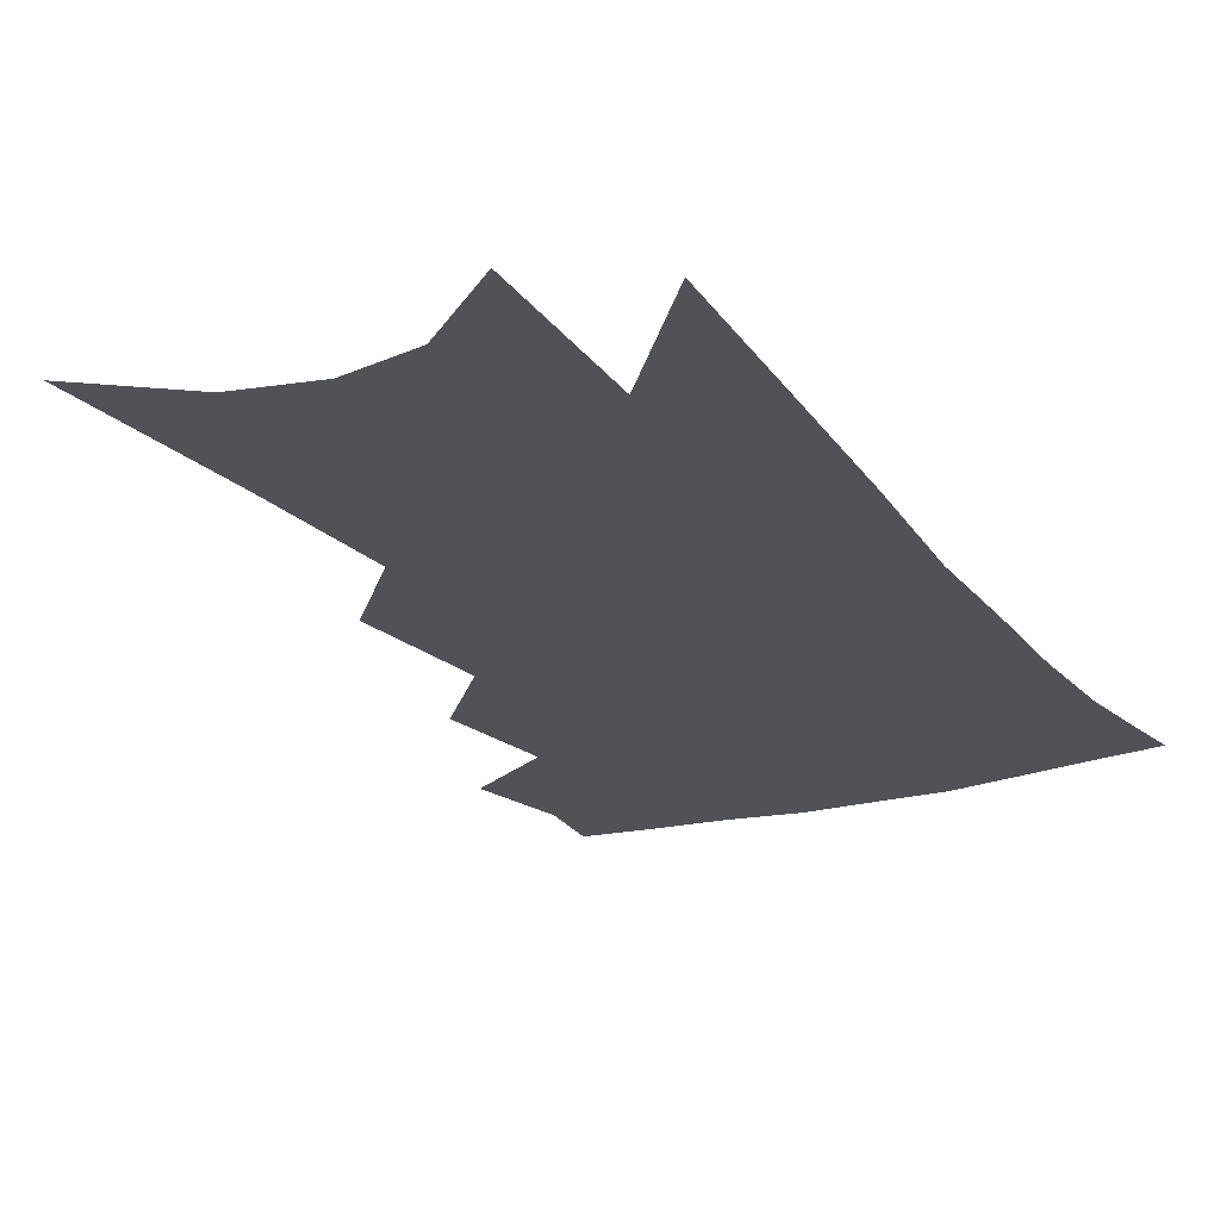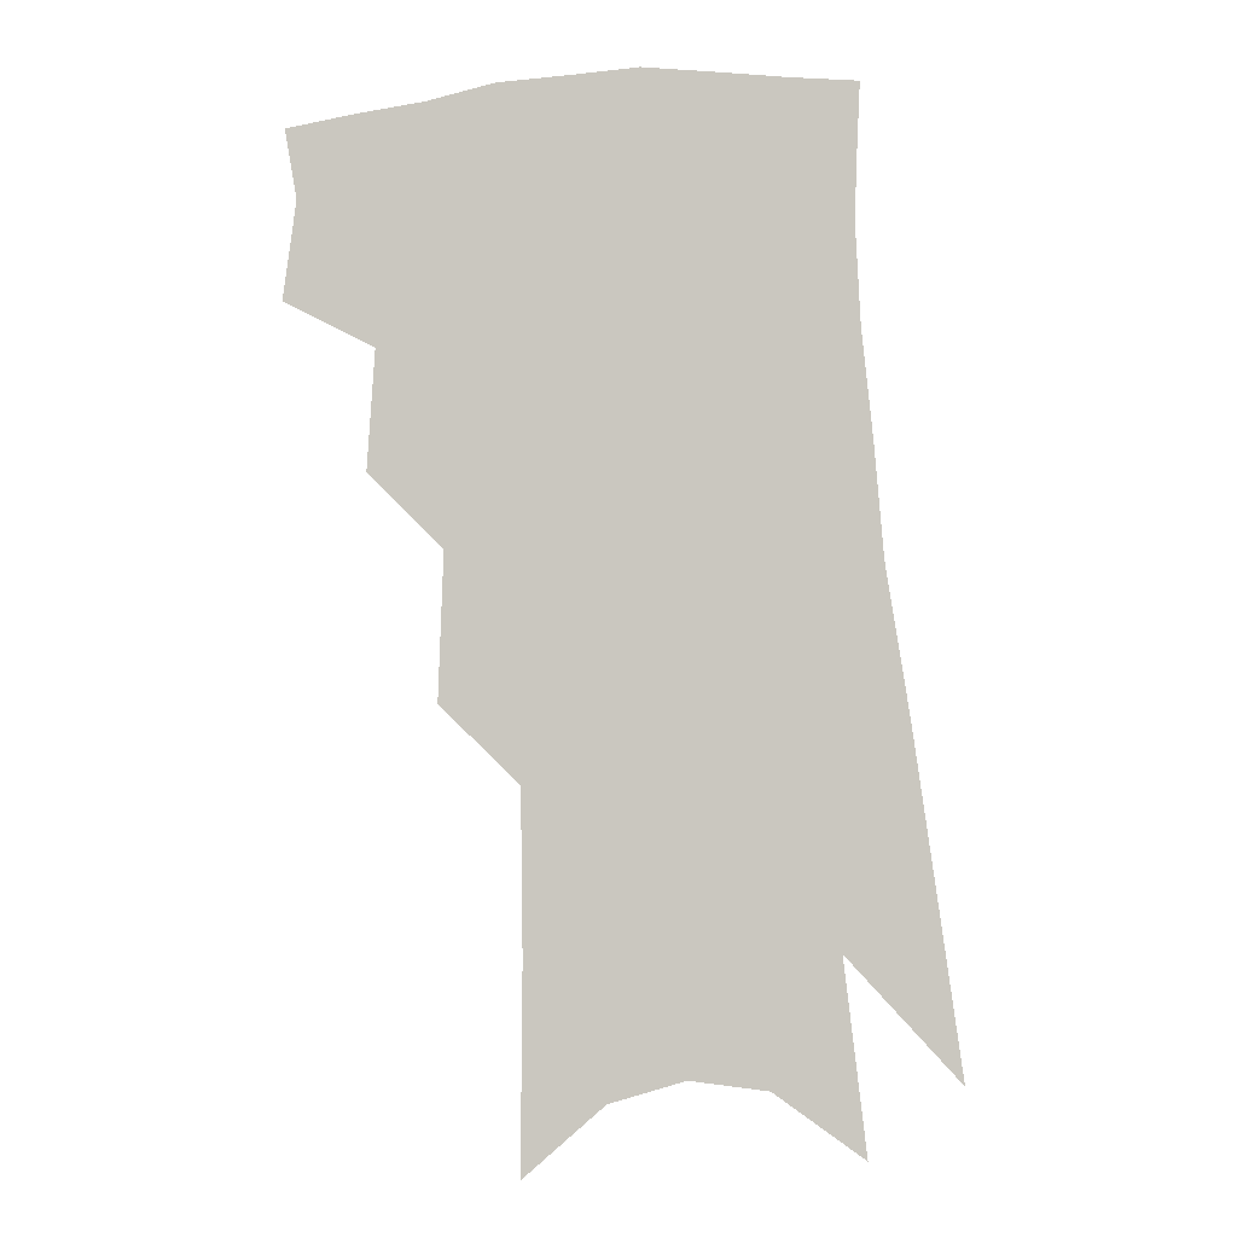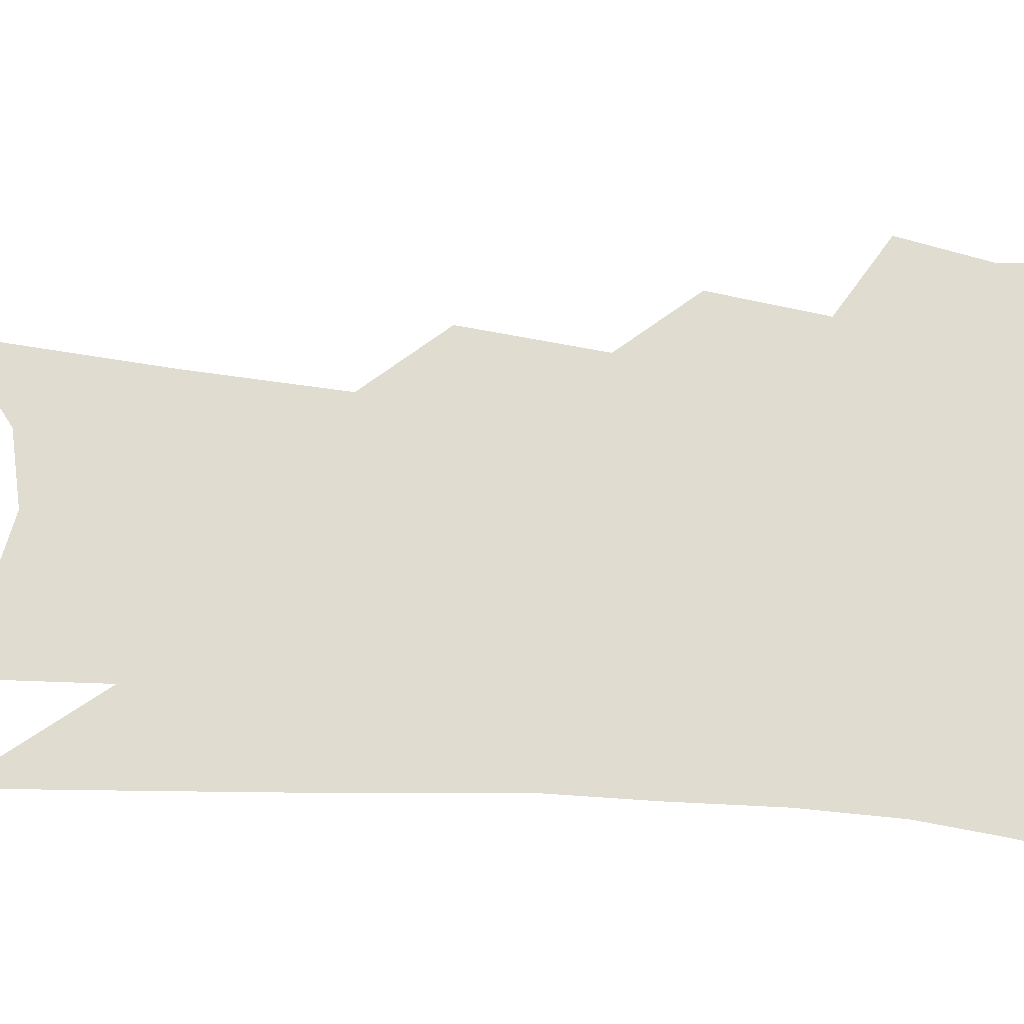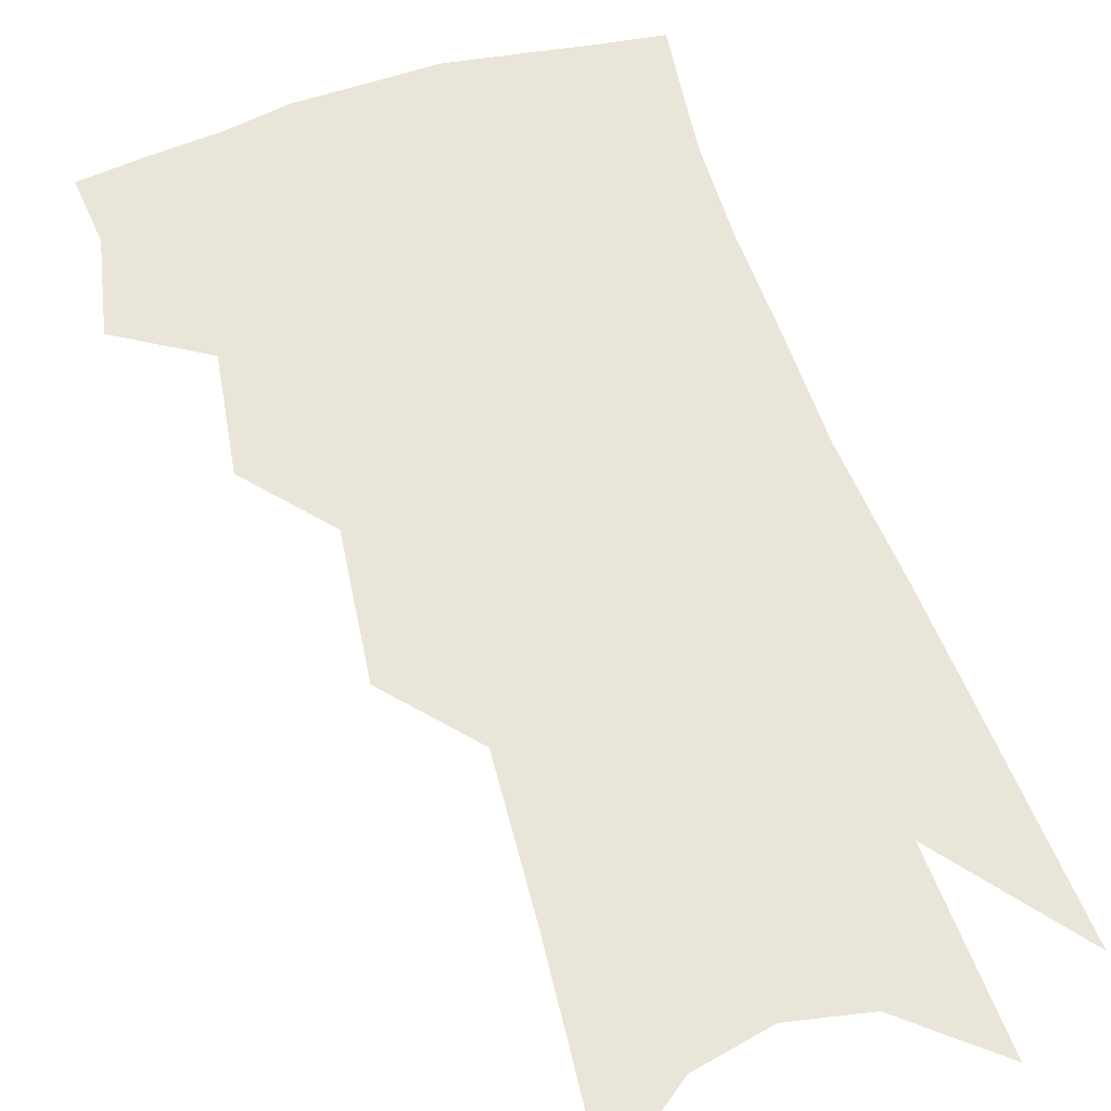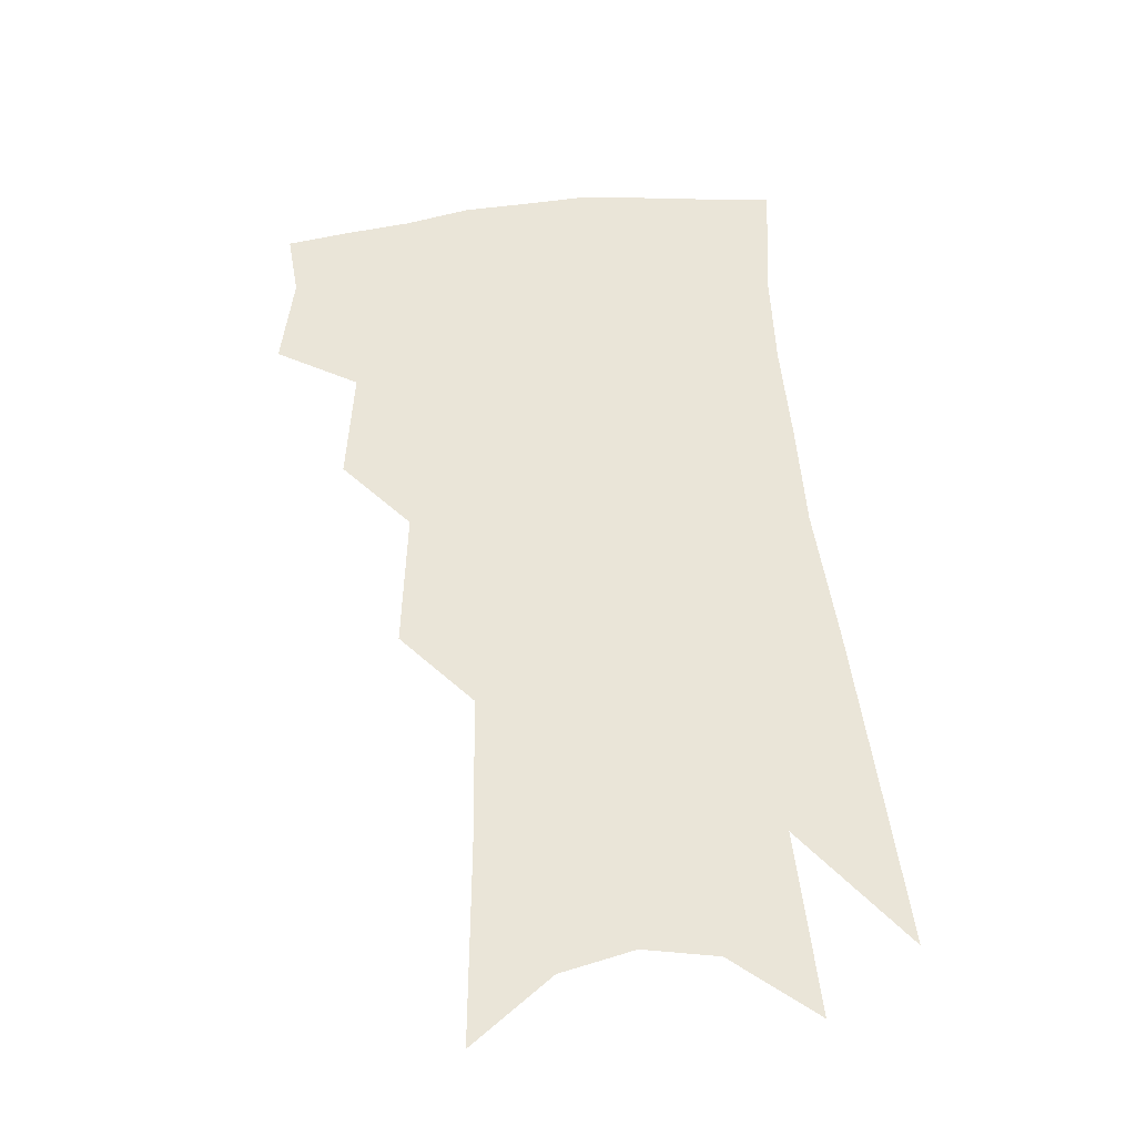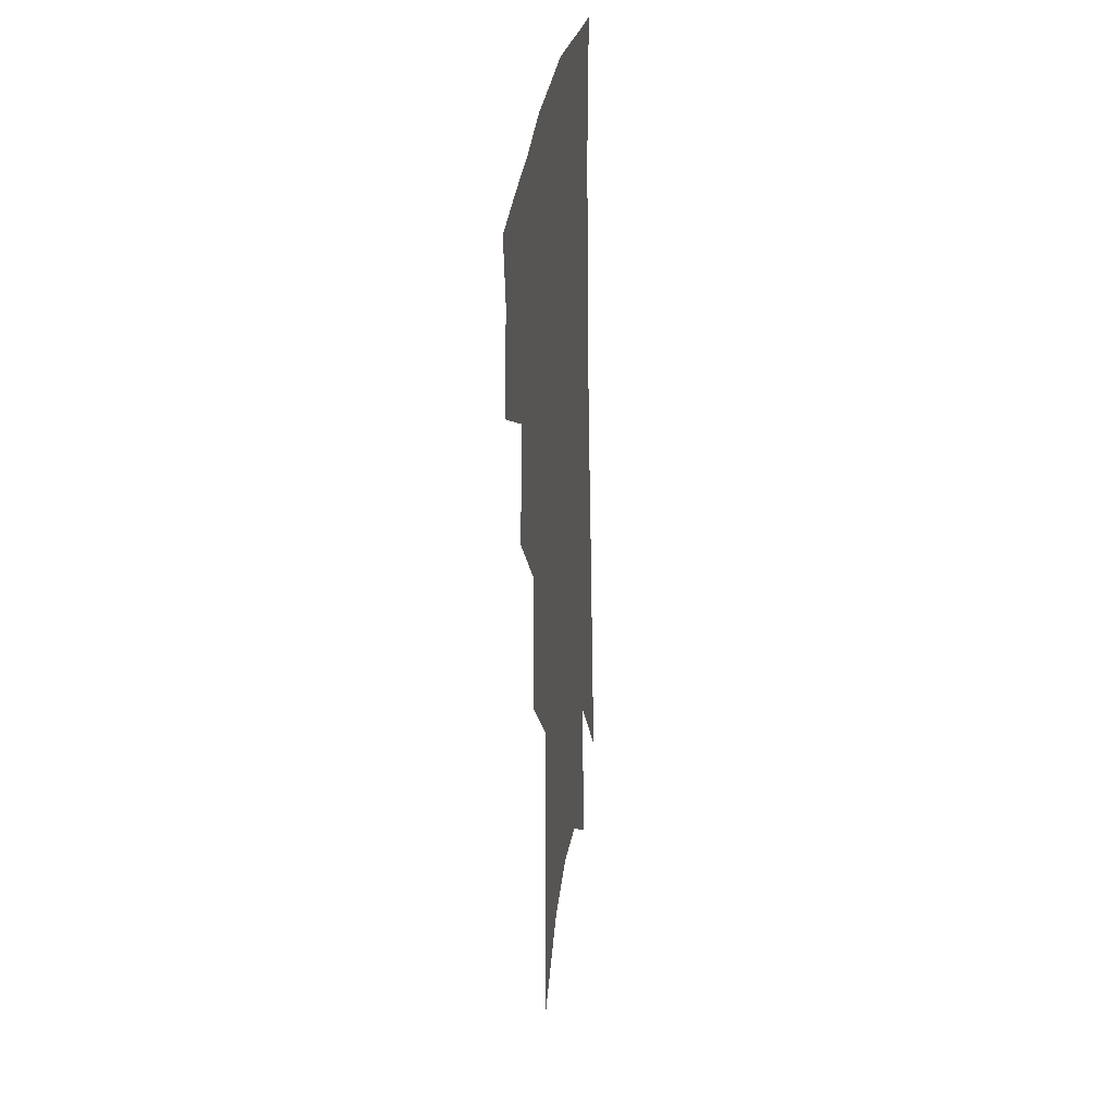
<metadata>
{"format":"obj","ext":"obj","renderer":"f3d","projection":"perspective","resolution":1024,"background":"white","views":[{"elev":-21.2,"azim":31.8,"up":"+Z"},{"elev":-2.8,"azim":3.3,"up":"+Y"},{"elev":69.5,"azim":98.8,"up":"+Z"},{"elev":59.7,"azim":-13.8,"up":"+Z"},{"elev":-35.4,"azim":3.4,"up":"+Y"},{"elev":28.1,"azim":-81.9,"up":"+Y"}]}
</metadata>
<code>
v 486.4 348.1 0
v 490.5 378.2 0
v 486.8 399.2 0
v 511.5 297.5 0
v 513.9 334.2 0
v 514.3 361.3 0
v 511.5 382.2 0
v 507.5 403.3 0
v 532.6 230 0
v 534.3 274.8 0
v 534.8 309.9 0
v 536.3 342.5 0
v 534.9 364.7 0
v 532.1 385.5 0
v 528.4 406.7 0
v 557 93.32 0
v 557.5 156.4 0
v 556.9 206.3 0
v 557 252.5 0
v 556.4 287.3 0
v 557.1 320.8 0
v 556.4 345.2 0
v 555.7 367.9 0
v 553.3 388.4 0
v 549.2 412 0
v 581.8 115.2 0
v 580 170.2 0
v 578.2 216.5 0
v 577.4 259.5 0
v 577.2 296.4 0
v 577.1 325.8 0
v 576.8 349.1 0
v 575.9 369.8 0
v 574.4 390.2 0
v 570.6 413.8 0
v 604.9 122.1 0
v 601.6 179.1 0
v 598.9 225 0
v 597.4 264.8 0
v 596.5 299.3 0
v 596.1 326.5 0
v 596.1 350.1 0
v 596.4 372 0
v 595 391.9 0
v 591.5 415.9 0
v 628.7 119.2 0
v 623.8 174.9 0
v 619.5 223.3 0
v 617.2 262.8 0
v 615.9 295.9 0
v 615 325.9 0
v 615.1 351.6 0
v 615.7 372.5 0
v 616.1 392 0
v 613.9 414.1 0
v 656.3 99.68 0
v 649.3 158.4 0
v 642.1 213.1 0
v 639.2 252.5 0
v 636.6 288.7 0
v 634.3 321.7 0
v 633.7 349.3 0
v 634.9 371.8 0
v 635.8 392 0
v 635.4 412.2 0
v 683.9 121 0
v 676.1 176.5 0
v 669.2 225 0
v 661.9 271 0
v 658.9 305.4 0
v 655.4 339.3 0
v 653.8 370.1 0
v 654.5 391.6 0
v 655.4 410.9 0
f 5 6 1
f 1 6 2
f 6 7 2
f 2 7 3
f 7 8 3
f 10 11 4
f 4 11 5
f 11 12 5
f 5 12 6
f 12 13 6
f 6 13 7
f 13 14 7
f 7 14 8
f 14 15 8
f 18 19 9
f 9 19 10
f 19 20 10
f 10 20 11
f 20 21 11
f 11 21 12
f 21 22 12
f 12 22 13
f 22 23 13
f 13 23 14
f 23 24 14
f 14 24 15
f 24 25 15
f 16 26 17
f 26 27 17
f 17 27 18
f 27 28 18
f 18 28 19
f 28 29 19
f 19 29 20
f 29 30 20
f 20 30 21
f 30 31 21
f 21 31 22
f 31 32 22
f 22 32 23
f 32 33 23
f 23 33 24
f 33 34 24
f 24 34 25
f 34 35 25
f 26 36 27
f 36 37 27
f 27 37 28
f 37 38 28
f 28 38 29
f 38 39 29
f 29 39 30
f 39 40 30
f 30 40 31
f 40 41 31
f 31 41 32
f 41 42 32
f 32 42 33
f 42 43 33
f 33 43 34
f 43 44 34
f 34 44 35
f 44 45 35
f 36 46 37
f 46 47 37
f 37 47 38
f 47 48 38
f 38 48 39
f 48 49 39
f 39 49 40
f 49 50 40
f 40 50 41
f 50 51 41
f 41 51 42
f 51 52 42
f 42 52 43
f 52 53 43
f 43 53 44
f 53 54 44
f 44 54 45
f 54 55 45
f 46 56 47
f 56 57 47
f 47 57 48
f 57 58 48
f 48 58 49
f 58 59 49
f 49 59 50
f 59 60 50
f 50 60 51
f 60 61 51
f 51 61 52
f 61 62 52
f 52 62 53
f 62 63 53
f 53 63 54
f 63 64 54
f 54 64 55
f 64 65 55
f 57 66 58
f 66 67 58
f 58 67 59
f 67 68 59
f 59 68 60
f 68 69 60
f 60 69 61
f 69 70 61
f 61 70 62
f 70 71 62
f 62 71 63
f 71 72 63
f 63 72 64
f 72 73 64
f 64 73 65
f 73 74 65

</code>
